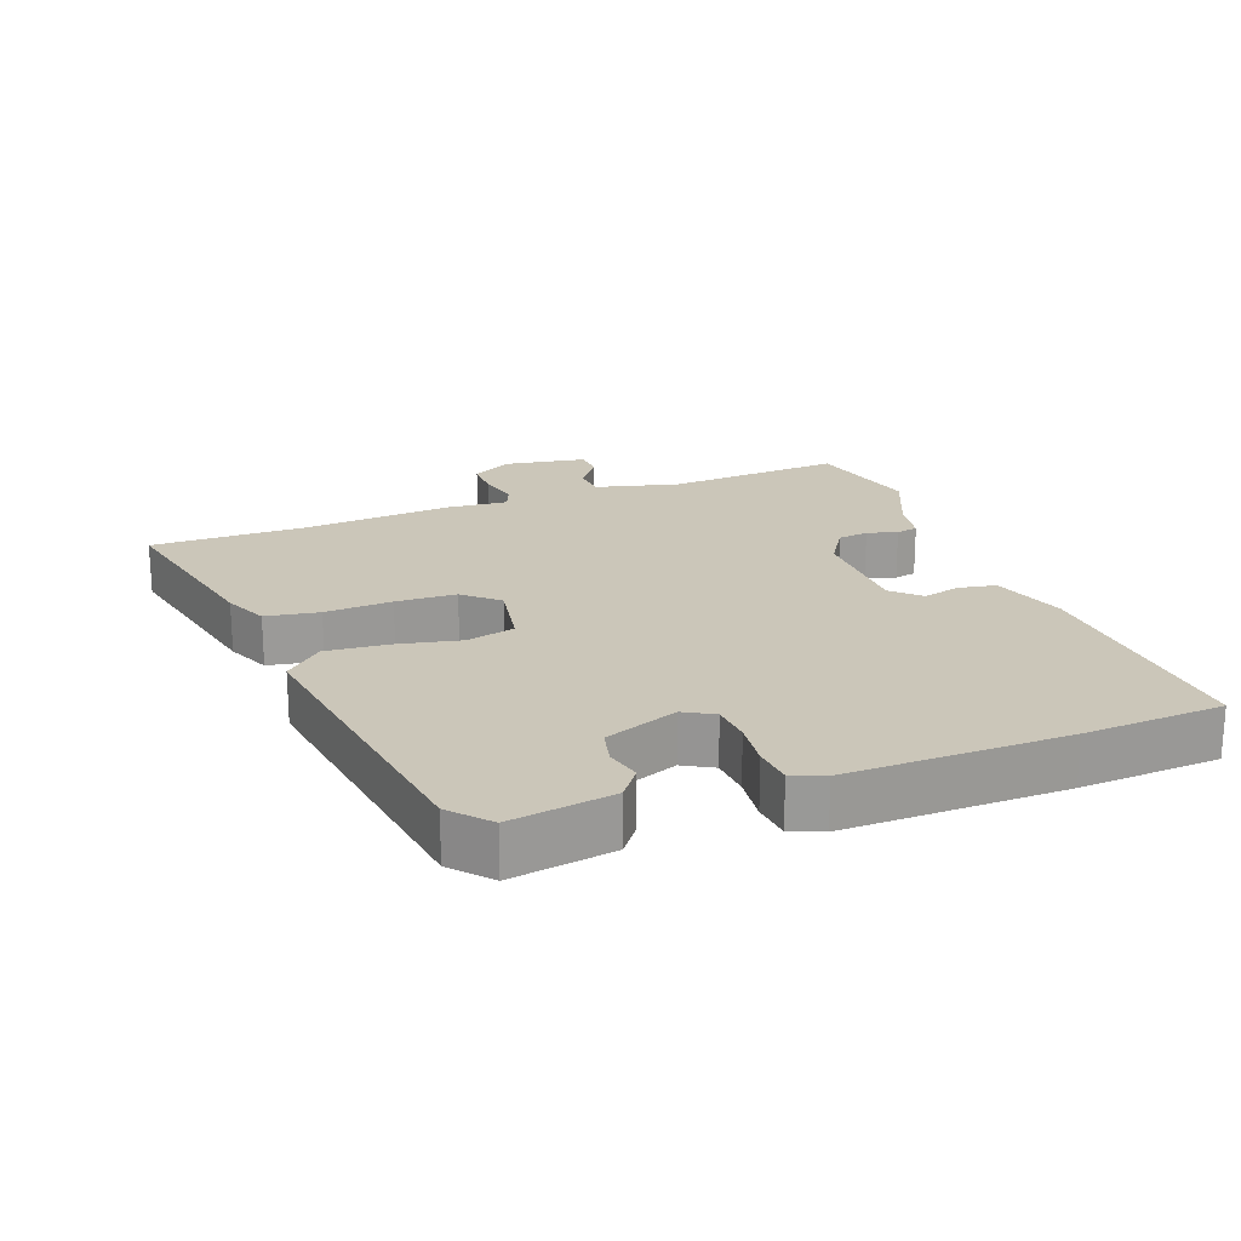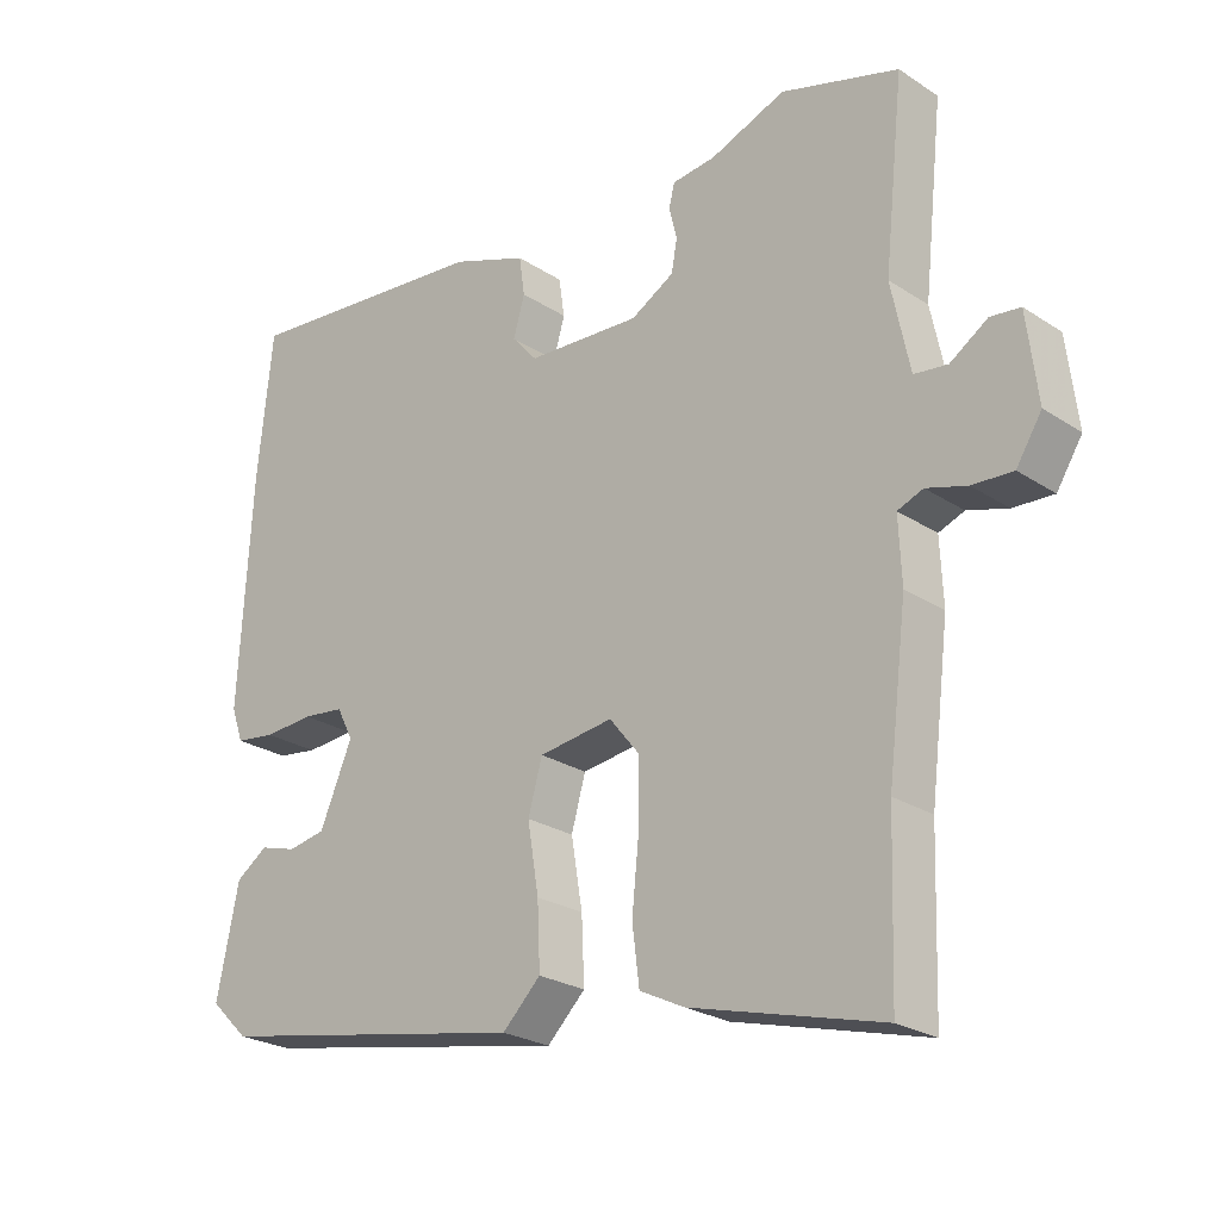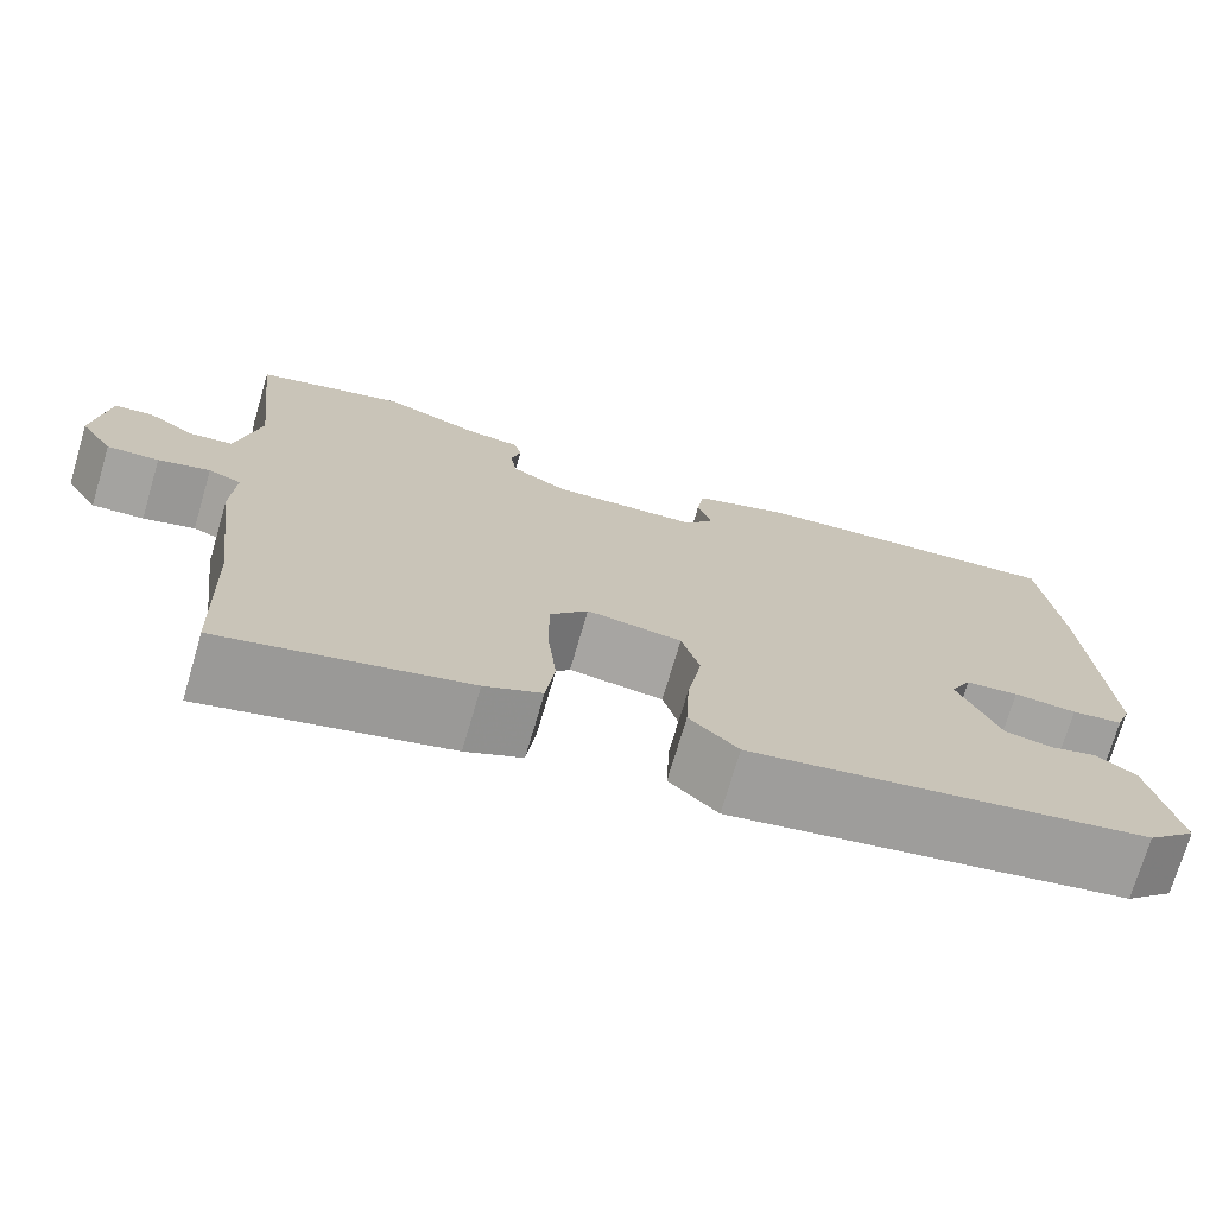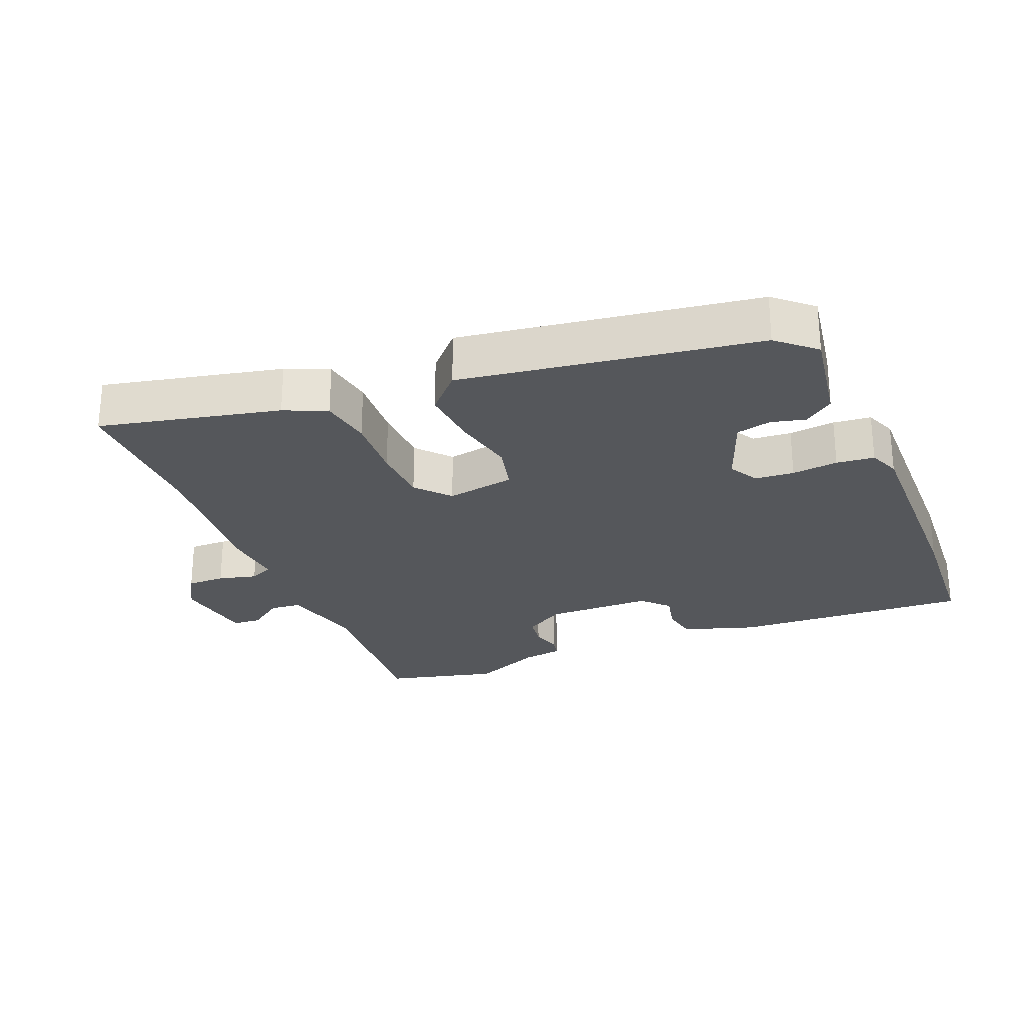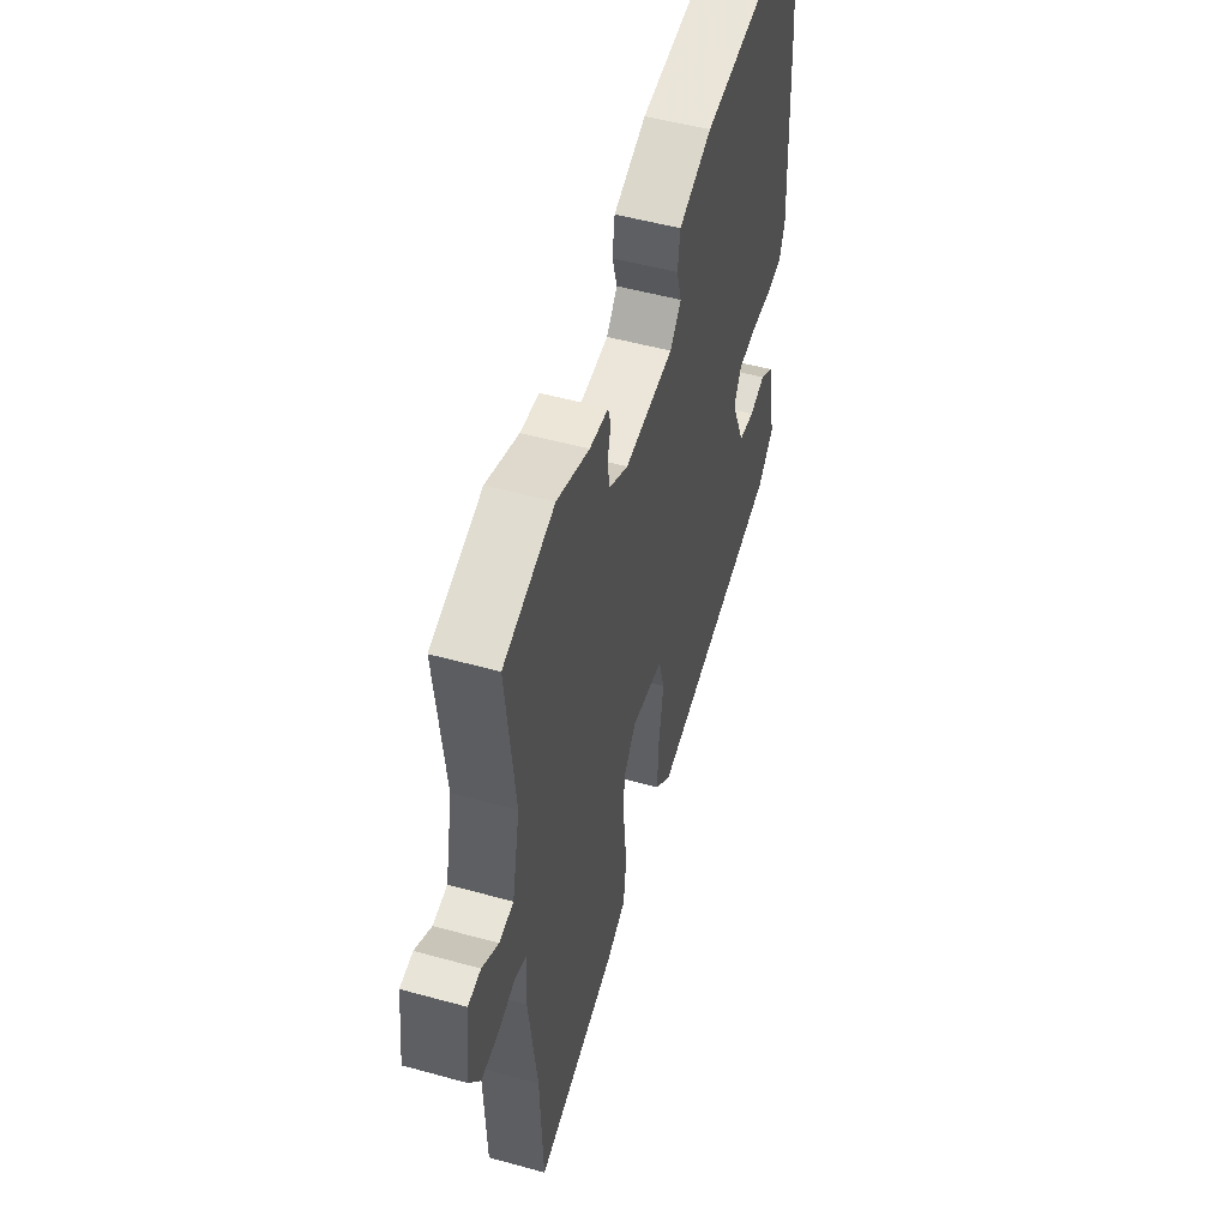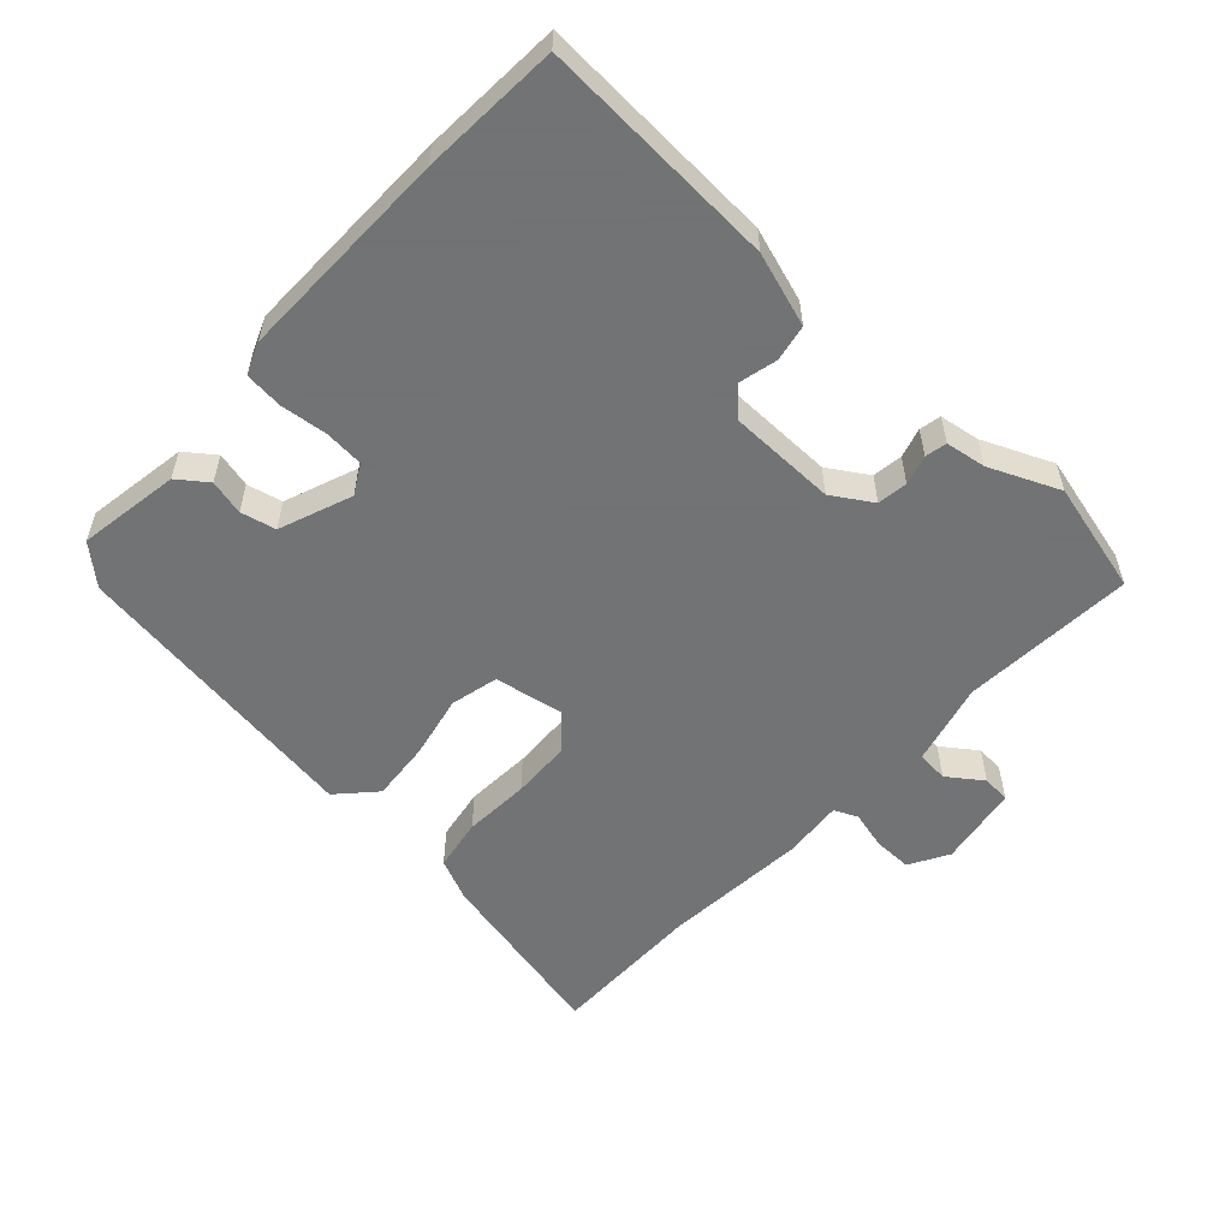
<metadata>
{"format":"obj","ext":"obj","renderer":"f3d","projection":"perspective","resolution":1024,"background":"white","views":[{"elev":21.0,"azim":-108.1,"up":"+Y"},{"elev":-24.6,"azim":43.2,"up":"+Z"},{"elev":-73.3,"azim":163.6,"up":"+Z"},{"elev":-26.5,"azim":-155.4,"up":"+Y"},{"elev":51.6,"azim":106.7,"up":"+Z"},{"elev":-55.7,"azim":-40.3,"up":"+Y"}]}
</metadata>
<code>
v 0.393 0.07 0.532
v 0.559 0.07 0.483
v 0.531 0.07 0.225
v 0.557 0.07 0.1
v 0.604 0.07 0.094
v 0.657 0.07 0.129
v 0.699 0.07 0.124
v 0.714 0.07 0.001
v 0.678 0.07 -0.056
v 0.621 0.07 -0.053
v 0.564 0.07 -0.036
v 0.528 0.07 -0.05
v 0.532 0.07 -0.14
v 0.505 0.07 -0.358
v 0.497 0.07 -0.588
v 0.228 0.07 -0.517
v 0.165 0.07 -0.486
v 0.155 0.07 -0.407
v 0.165 0.07 -0.308
v 0.165 0.07 -0.219
v 0.123 0.07 -0.167
v 0.018 0.07 -0.181
v -0.002 0.07 -0.252
v 0.014 0.07 -0.348
v 0.018 0.07 -0.438
v -0.036 0.07 -0.491
v -0.48 0.07 -0.407
v -0.534 0.07 -0.355
v -0.503 0.07 -0.204
v -0.458 0.07 -0.173
v -0.406 0.07 -0.188
v -0.353 0.07 -0.178
v -0.307 0.07 -0.071
v -0.33 0.07 -0.026
v -0.389 0.07 -0.019
v -0.459 0.07 -0.024
v -0.516 0.07 -0.016
v -0.533 0.07 0.032
v -0.515 0.07 0.356
v -0.494 0.07 0.562
v -0.137 0.07 0.528
v -0.029 0.07 0.488
v -0.021 0.07 0.433
v -0.037 0.07 0.377
v -0.001 0.07 0.336
v 0.16 0.07 0.327
v 0.221 0.07 0.362
v 0.229 0.07 0.407
v 0.218 0.07 0.452
v 0.226 0.07 0.484
v 0.287 0.07 0.491
v 0.393 0 0.532
v 0.559 0 0.483
v 0.531 0 0.225
v 0.557 0 0.1
v 0.604 0 0.094
v 0.657 0 0.129
v 0.699 0 0.124
v 0.714 0 0.001
v 0.678 0 -0.056
v 0.621 0 -0.053
v 0.564 0 -0.036
v 0.528 0 -0.05
v 0.532 0 -0.14
v 0.505 0 -0.358
v 0.497 0 -0.588
v 0.228 0 -0.517
v 0.165 0 -0.486
v 0.155 0 -0.407
v 0.165 0 -0.308
v 0.165 0 -0.219
v 0.123 0 -0.167
v 0.018 0 -0.181
v -0.002 0 -0.252
v 0.014 0 -0.348
v 0.018 0 -0.438
v -0.036 0 -0.491
v -0.48 0 -0.407
v -0.534 0 -0.355
v -0.503 0 -0.204
v -0.458 0 -0.173
v -0.406 0 -0.188
v -0.353 0 -0.178
v -0.307 0 -0.071
v -0.33 0 -0.026
v -0.389 0 -0.019
v -0.459 0 -0.024
v -0.516 0 -0.016
v -0.533 0 0.032
v -0.515 0 0.356
v -0.494 0 0.562
v -0.137 0 0.528
v -0.029 0 0.488
v -0.021 0 0.433
v -0.037 0 0.377
v -0.001 0 0.336
v 0.16 0 0.327
v 0.221 0 0.362
v 0.229 0 0.407
v 0.218 0 0.452
v 0.226 0 0.484
v 0.287 0 0.491
f 48 49 50 51
f 47 48 51 1
f 41 42 43 44
f 39 40 41 44
f 39 44 45
f 38 39 45 46
f 35 36 37 38
f 34 35 38 46
f 28 29 30 31
f 28 31 32
f 27 28 32
f 26 27 32
f 23 24 25 26
f 23 26 32 33
f 16 17 18 19
f 14 15 16 19
f 12 13 14 19
f 12 19 20
f 8 9 10 11
f 6 7 8 11
f 5 6 11 12
f 4 5 12 20
f 47 1 2 3
f 22 23 33 34
f 21 22 34 46
f 20 21 46 47
f 3 4 20 47
f 102 101 100 99
f 52 102 99 98
f 95 94 93 92
f 95 92 91 90
f 96 95 90
f 97 96 90 89
f 89 88 87 86
f 97 89 86 85
f 82 81 80 79
f 83 82 79
f 83 79 78
f 83 78 77
f 77 76 75 74
f 84 83 77 74
f 70 69 68 67
f 70 67 66 65
f 70 65 64 63
f 71 70 63
f 62 61 60 59
f 62 59 58 57
f 63 62 57 56
f 71 63 56 55
f 54 53 52 98
f 85 84 74 73
f 97 85 73 72
f 98 97 72 71
f 98 71 55 54
f 1 52 53 2
f 2 53 54 3
f 3 54 55 4
f 4 55 56 5
f 5 56 57 6
f 6 57 58 7
f 7 58 59 8
f 8 59 60 9
f 9 60 61 10
f 10 61 62 11
f 11 62 63 12
f 12 63 64 13
f 13 64 65 14
f 14 65 66 15
f 15 66 67 16
f 16 67 68 17
f 17 68 69 18
f 18 69 70 19
f 19 70 71 20
f 20 71 72 21
f 21 72 73 22
f 22 73 74 23
f 23 74 75 24
f 24 75 76 25
f 25 76 77 26
f 26 77 78 27
f 27 78 79 28
f 28 79 80 29
f 29 80 81 30
f 30 81 82 31
f 31 82 83 32
f 32 83 84 33
f 33 84 85 34
f 34 85 86 35
f 35 86 87 36
f 36 87 88 37
f 37 88 89 38
f 38 89 90 39
f 39 90 91 40
f 40 91 92 41
f 41 92 93 42
f 42 93 94 43
f 43 94 95 44
f 44 95 96 45
f 45 96 97 46
f 46 97 98 47
f 47 98 99 48
f 48 99 100 49
f 49 100 101 50
f 50 101 102 51
f 51 102 52 1

</code>
